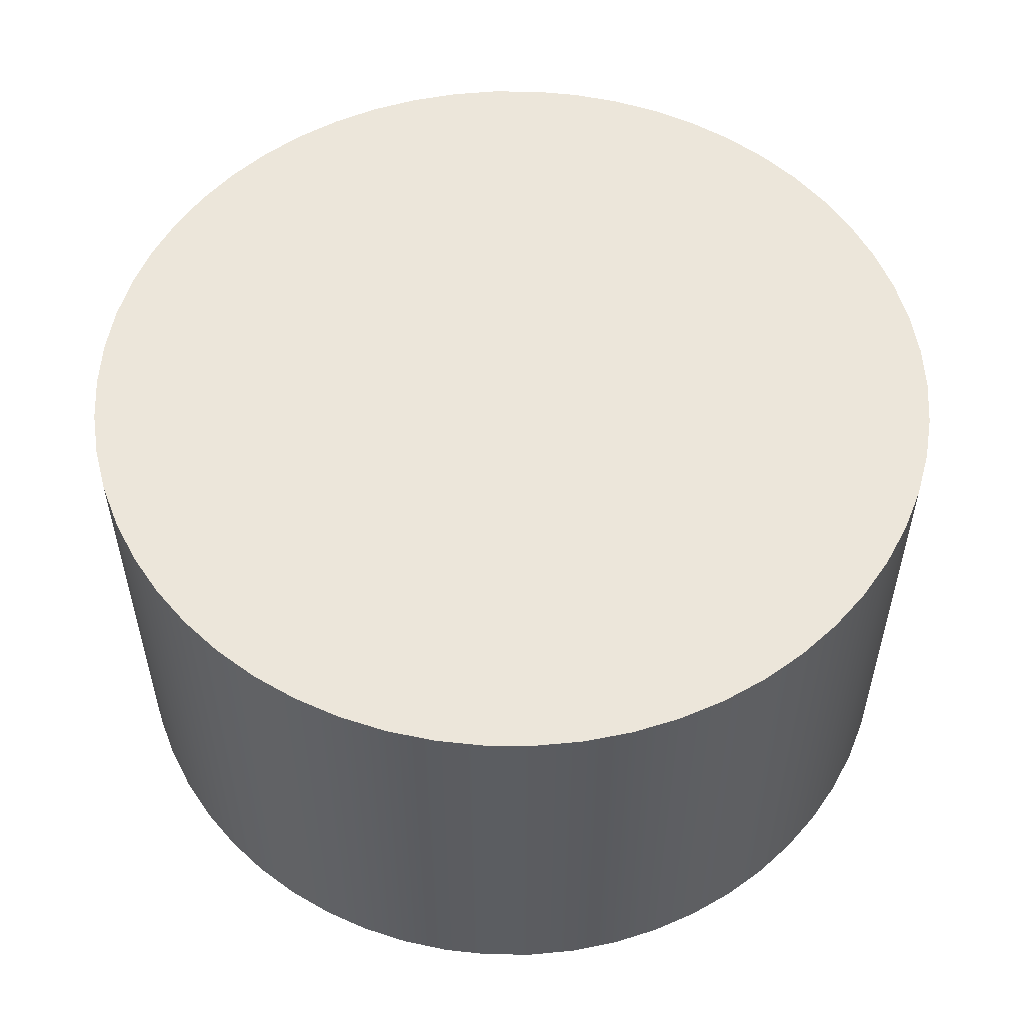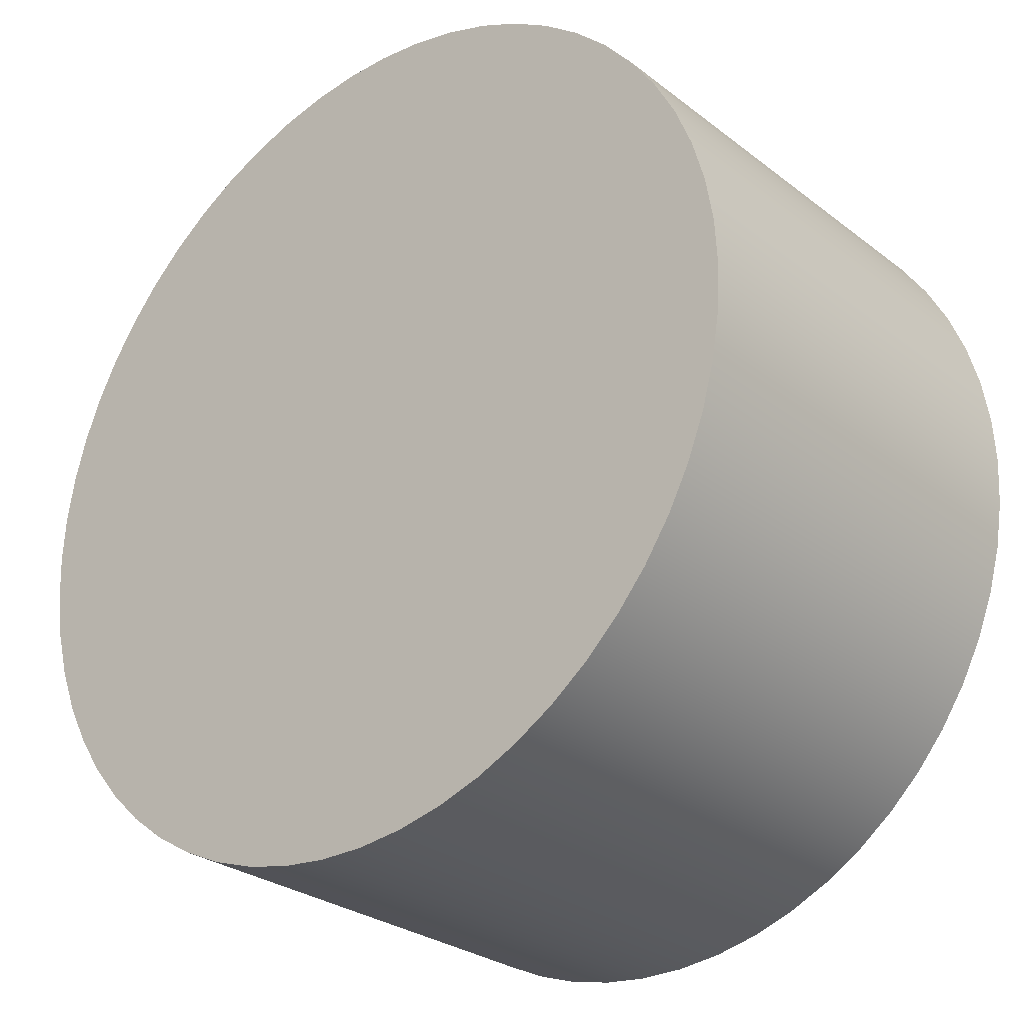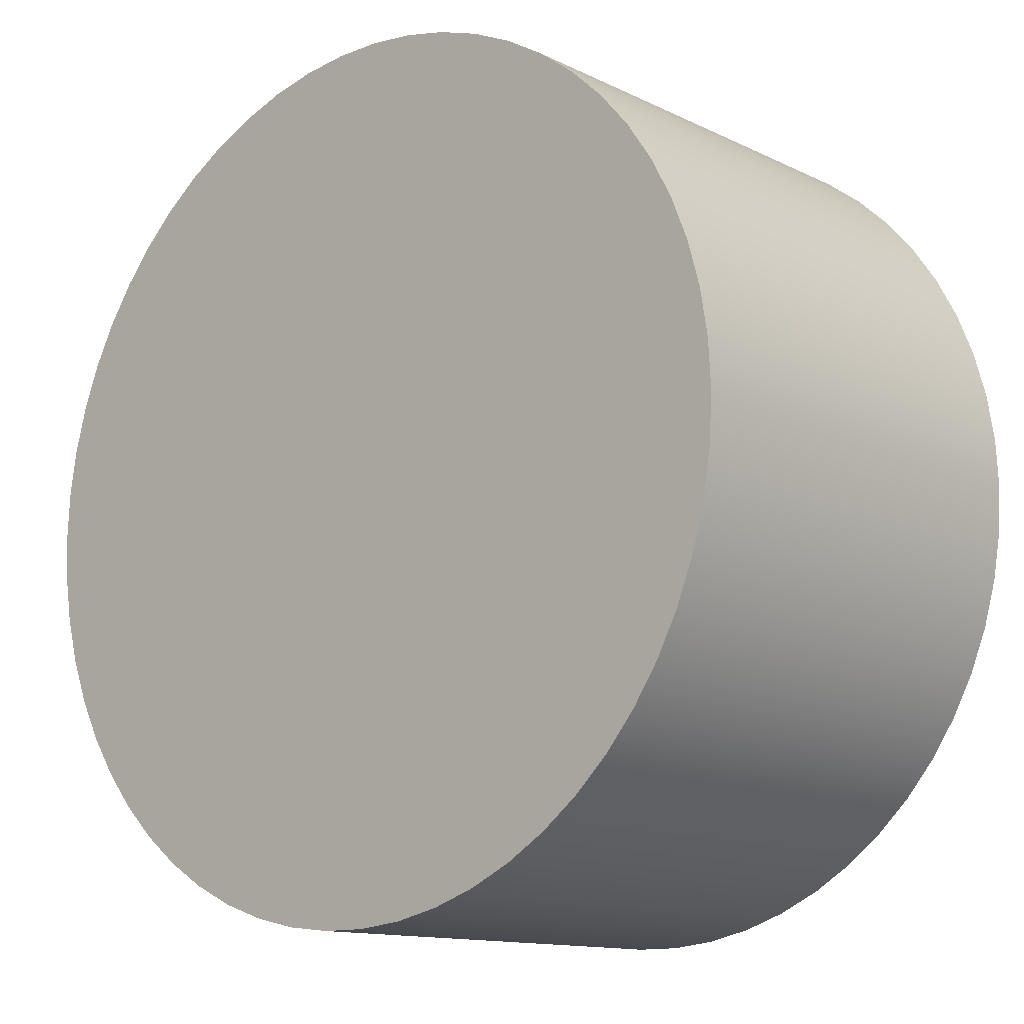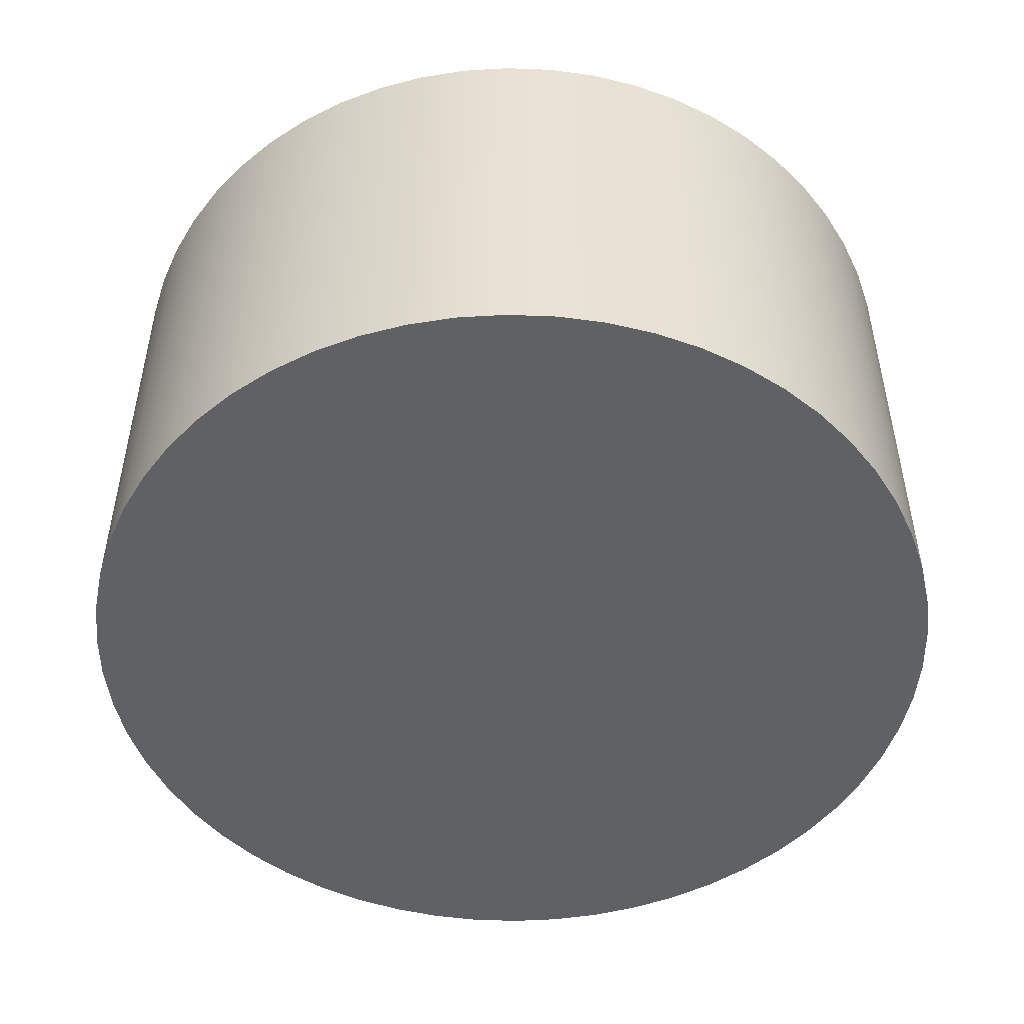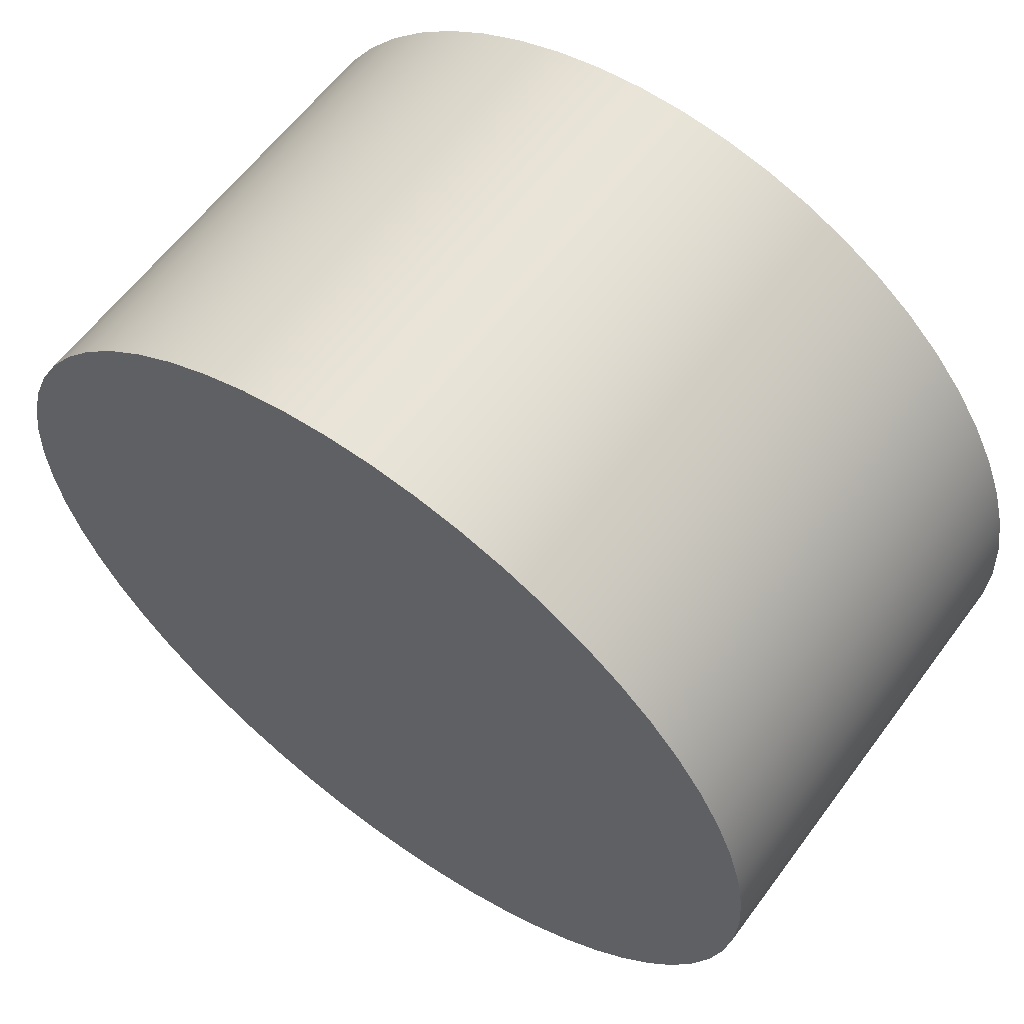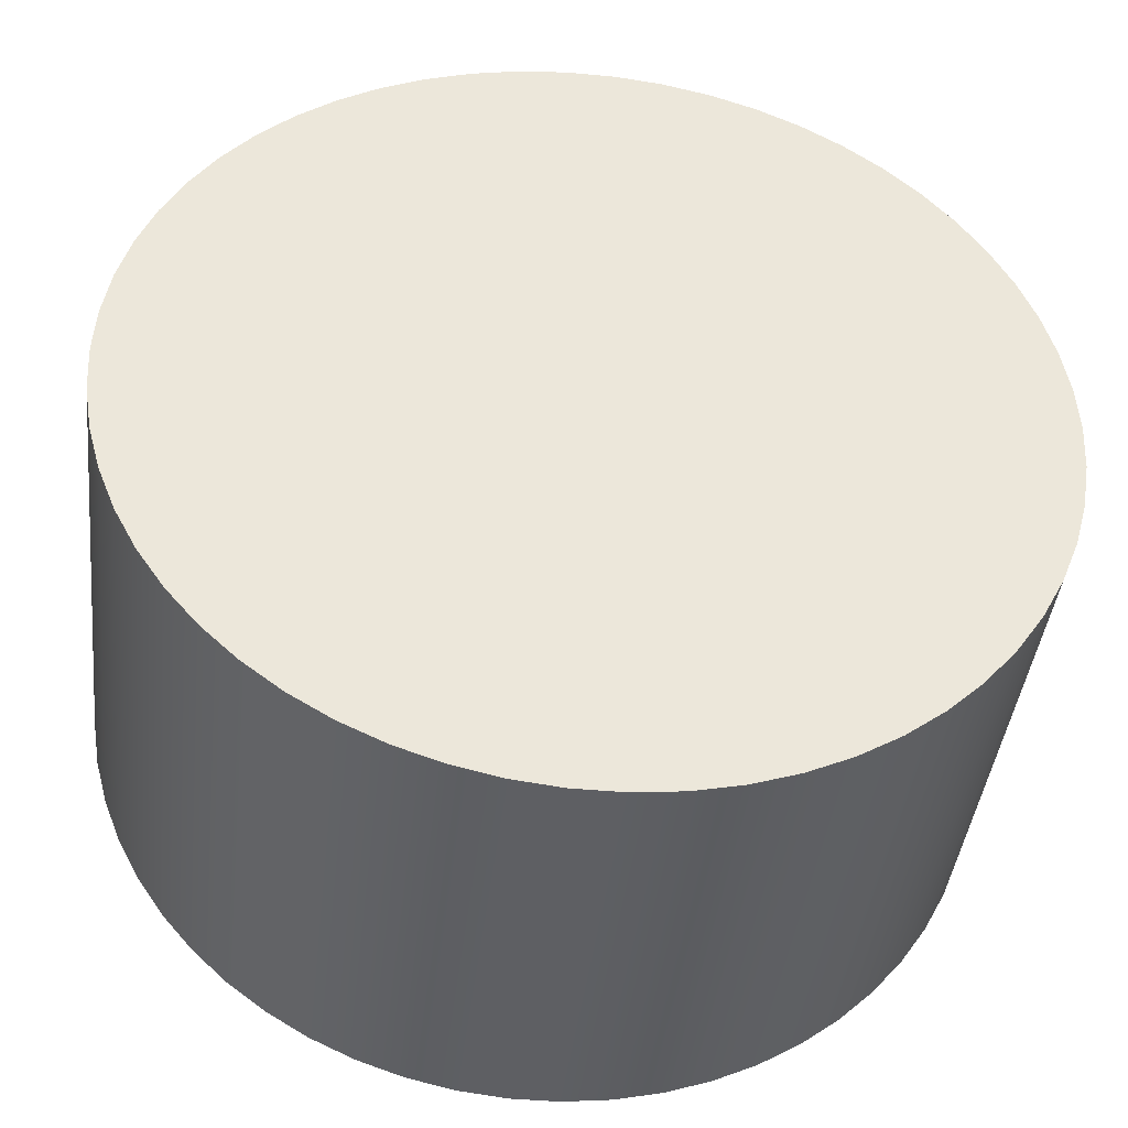
<metadata>
{"format":"obj","ext":"obj","renderer":"f3d","projection":"perspective","resolution":1024,"background":"white","views":[{"elev":54.4,"azim":-117.6,"up":"+Z"},{"elev":-27.9,"azim":-139.2,"up":"+Y"},{"elev":-12.9,"azim":-138.0,"up":"+Y"},{"elev":-49.8,"azim":53.4,"up":"+Z"},{"elev":60.5,"azim":36.3,"up":"+Y"},{"elev":-41.5,"azim":-6.5,"up":"+Y"}]}
</metadata>
<code>
v -0.386 0.8284 1.27
v -0.379 0.9575 1.27
v -0.3581 1.085 1.27
v -0.3235 1.21 1.27
v -0.2757 1.33 1.27
v -0.2151 1.444 1.27
v -0.1426 1.551 1.27
v -0.05893 1.649 1.27
v 0.03492 1.738 1.27
v 0.1378 1.817 1.27
v 0.2486 1.883 1.27
v 0.3659 1.937 1.27
v 0.4884 1.979 1.27
v 0.6146 2.007 1.27
v 0.7431 2.02 1.27
v 0.8724 2.02 1.27
v 1.001 2.007 1.27
v 1.127 1.979 1.27
v 1.25 1.937 1.27
v 1.367 1.883 1.27
v 1.478 1.817 1.27
v 1.581 1.738 1.27
v 1.674 1.649 1.27
v 1.758 1.551 1.27
v 1.831 1.444 1.27
v 1.891 1.33 1.27
v 1.939 1.21 1.27
v 1.974 1.085 1.27
v 1.995 0.9575 1.27
v 2.002 0.8284 1.27
v 1.995 0.6994 1.27
v 1.974 0.5718 1.27
v 1.939 0.4473 1.27
v 1.891 0.3272 1.27
v 1.831 0.213 1.27
v 1.758 0.106 1.27
v 1.674 0.007458 1.27
v 1.581 -0.08144 1.27
v 1.478 -0.1597 1.27
v 1.367 -0.2263 1.27
v 1.25 -0.2806 1.27
v 1.127 -0.3219 1.27
v 1.001 -0.3496 1.27
v 0.8724 -0.3636 1.27
v 0.7431 -0.3636 1.27
v 0.6146 -0.3496 1.27
v 0.4884 -0.3219 1.27
v 0.3659 -0.2806 1.27
v 0.2486 -0.2263 1.27
v 0.1378 -0.1597 1.27
v 0.03492 -0.08144 1.27
v -0.05893 0.007458 1.27
v -0.1426 0.106 1.27
v -0.2151 0.213 1.27
v -0.2757 0.3272 1.27
v -0.3235 0.4473 1.27
v -0.3581 0.5718 1.27
v -0.379 0.6994 1.27
v -0.386 0.8284 0
v -0.379 0.6994 0
v -0.3581 0.5718 0
v -0.3235 0.4473 0
v -0.2757 0.3272 0
v -0.2151 0.213 0
v -0.1426 0.106 0
v -0.05893 0.007458 0
v 0.03492 -0.08144 0
v 0.1378 -0.1597 0
v 0.2486 -0.2263 0
v 0.3659 -0.2806 0
v 0.4884 -0.3219 0
v 0.6146 -0.3496 0
v 0.7431 -0.3636 0
v 0.8724 -0.3636 0
v 1.001 -0.3496 0
v 1.127 -0.3219 0
v 1.25 -0.2806 0
v 1.367 -0.2263 0
v 1.478 -0.1597 0
v 1.581 -0.08144 0
v 1.674 0.007458 0
v 1.758 0.106 0
v 1.831 0.213 0
v 1.891 0.3272 0
v 1.939 0.4473 0
v 1.974 0.5718 0
v 1.995 0.6994 0
v 2.002 0.8284 0
v 1.995 0.9575 0
v 1.974 1.085 0
v 1.939 1.21 0
v 1.891 1.33 0
v 1.831 1.444 0
v 1.758 1.551 0
v 1.674 1.649 0
v 1.581 1.738 0
v 1.478 1.817 0
v 1.367 1.883 0
v 1.25 1.937 0
v 1.127 1.979 0
v 1.001 2.007 0
v 0.8724 2.02 0
v 0.7431 2.02 0
v 0.6146 2.007 0
v 0.4884 1.979 0
v 0.3659 1.937 0
v 0.2486 1.883 0
v 0.1378 1.817 0
v 0.03492 1.738 0
v -0.05893 1.649 0
v -0.1426 1.551 0
v -0.2151 1.444 0
v -0.2757 1.33 0
v -0.3235 1.21 0
v -0.3581 1.085 0
v -0.379 0.9575 0
v -0.386 0.8284 0
v -0.386 0.8284 1.27
v -0.386 0.8284 0
v -0.379 0.9575 0
v -0.3581 1.085 0
v -0.3235 1.21 0
v -0.2757 1.33 0
v -0.2151 1.444 0
v -0.1426 1.551 0
v -0.05893 1.649 0
v 0.03492 1.738 0
v 0.1378 1.817 0
v 0.2486 1.883 0
v 0.3659 1.937 0
v 0.4884 1.979 0
v 0.6146 2.007 0
v 0.7431 2.02 0
v 0.8724 2.02 0
v 1.001 2.007 0
v 1.127 1.979 0
v 1.25 1.937 0
v 1.367 1.883 0
v 1.478 1.817 0
v 1.581 1.738 0
v 1.674 1.649 0
v 1.758 1.551 0
v 1.831 1.444 0
v 1.891 1.33 0
v 1.939 1.21 0
v 1.974 1.085 0
v 1.995 0.9575 0
v 2.002 0.8284 0
v 1.995 0.6994 0
v 1.974 0.5718 0
v 1.939 0.4473 0
v 1.891 0.3272 0
v 1.831 0.213 0
v 1.758 0.106 0
v 1.674 0.007458 0
v 1.581 -0.08144 0
v 1.478 -0.1597 0
v 1.367 -0.2263 0
v 1.25 -0.2806 0
v 1.127 -0.3219 0
v 1.001 -0.3496 0
v 0.8724 -0.3636 0
v 0.7431 -0.3636 0
v 0.6146 -0.3496 0
v 0.4884 -0.3219 0
v 0.3659 -0.2806 0
v 0.2486 -0.2263 0
v 0.1378 -0.1597 0
v 0.03492 -0.08144 0
v -0.05893 0.007458 0
v -0.1426 0.106 0
v -0.2151 0.213 0
v -0.2757 0.3272 0
v -0.3235 0.4473 0
v -0.3581 0.5718 0
v -0.379 0.6994 0
v -0.386 0.8284 1.27
v -0.379 0.6994 1.27
v -0.3581 0.5718 1.27
v -0.3235 0.4473 1.27
v -0.2757 0.3272 1.27
v -0.2151 0.213 1.27
v -0.1426 0.106 1.27
v -0.05893 0.007458 1.27
v 0.03492 -0.08144 1.27
v 0.1378 -0.1597 1.27
v 0.2486 -0.2263 1.27
v 0.3659 -0.2806 1.27
v 0.4884 -0.3219 1.27
v 0.6146 -0.3496 1.27
v 0.7431 -0.3636 1.27
v 0.8724 -0.3636 1.27
v 1.001 -0.3496 1.27
v 1.127 -0.3219 1.27
v 1.25 -0.2806 1.27
v 1.367 -0.2263 1.27
v 1.478 -0.1597 1.27
v 1.581 -0.08144 1.27
v 1.674 0.007458 1.27
v 1.758 0.106 1.27
v 1.831 0.213 1.27
v 1.891 0.3272 1.27
v 1.939 0.4473 1.27
v 1.974 0.5718 1.27
v 1.995 0.6994 1.27
v 2.002 0.8284 1.27
v 1.995 0.9575 1.27
v 1.974 1.085 1.27
v 1.939 1.21 1.27
v 1.891 1.33 1.27
v 1.831 1.444 1.27
v 1.758 1.551 1.27
v 1.674 1.649 1.27
v 1.581 1.738 1.27
v 1.478 1.817 1.27
v 1.367 1.883 1.27
v 1.25 1.937 1.27
v 1.127 1.979 1.27
v 1.001 2.007 1.27
v 0.8724 2.02 1.27
v 0.7431 2.02 1.27
v 0.6146 2.007 1.27
v 0.4884 1.979 1.27
v 0.3659 1.937 1.27
v 0.2486 1.883 1.27
v 0.1378 1.817 1.27
v 0.03492 1.738 1.27
v -0.05893 1.649 1.27
v -0.1426 1.551 1.27
v -0.2151 1.444 1.27
v -0.2757 1.33 1.27
v -0.3235 1.21 1.27
v -0.3581 1.085 1.27
v -0.379 0.9575 1.27
f 2 116 1
f 1 116 117
f 118 59 58
f 58 59 60
f 58 60 57
f 57 60 61
f 57 61 56
f 56 61 62
f 56 62 55
f 55 62 63
f 55 63 54
f 54 63 64
f 54 64 53
f 53 64 65
f 53 65 52
f 52 65 66
f 52 66 51
f 51 66 67
f 51 67 50
f 50 67 68
f 50 68 49
f 49 68 69
f 49 69 48
f 48 69 70
f 48 70 47
f 47 70 71
f 47 71 46
f 46 71 72
f 46 72 45
f 45 72 73
f 45 73 44
f 44 73 74
f 44 74 43
f 43 74 75
f 43 75 42
f 42 75 76
f 42 76 41
f 41 76 77
f 41 77 40
f 40 77 78
f 40 78 39
f 39 78 79
f 39 79 38
f 38 79 80
f 38 80 37
f 37 80 81
f 37 81 36
f 36 81 82
f 36 82 35
f 35 82 83
f 35 83 34
f 34 83 84
f 34 84 33
f 33 84 85
f 33 85 32
f 32 85 86
f 32 86 31
f 31 86 87
f 31 87 30
f 30 87 88
f 30 88 29
f 29 88 89
f 29 89 28
f 28 89 90
f 28 90 27
f 27 90 91
f 27 91 26
f 26 91 92
f 26 92 25
f 25 92 93
f 25 93 24
f 24 93 94
f 24 94 23
f 23 94 95
f 23 95 22
f 22 95 96
f 22 96 21
f 21 96 97
f 21 97 20
f 20 97 98
f 20 98 19
f 19 98 99
f 19 99 18
f 18 99 100
f 18 100 17
f 17 100 101
f 17 101 16
f 16 101 102
f 16 102 15
f 15 102 103
f 15 103 14
f 14 103 104
f 14 104 13
f 13 104 105
f 13 105 12
f 12 105 106
f 12 106 11
f 11 106 107
f 11 107 10
f 10 107 108
f 10 108 9
f 9 108 109
f 9 109 8
f 8 109 110
f 8 110 7
f 7 110 111
f 7 111 6
f 6 111 112
f 6 112 5
f 5 112 113
f 5 113 4
f 4 113 114
f 4 114 3
f 3 114 115
f 3 115 2
f 2 115 116
f 120 147 119
f 119 147 148
f 119 148 176
f 176 148 149
f 176 149 175
f 175 149 150
f 175 150 174
f 174 150 151
f 174 151 173
f 173 151 152
f 173 152 172
f 172 152 153
f 172 153 171
f 171 153 154
f 171 154 170
f 170 154 155
f 170 155 169
f 169 155 156
f 169 156 168
f 168 156 157
f 168 157 167
f 167 157 158
f 167 158 166
f 166 158 159
f 166 159 165
f 165 159 160
f 165 160 164
f 164 160 161
f 164 161 163
f 163 161 162
f 147 120 146
f 146 120 121
f 146 121 145
f 145 121 122
f 145 122 144
f 144 122 123
f 144 123 143
f 143 123 124
f 143 124 142
f 142 124 125
f 142 125 141
f 141 125 126
f 141 126 140
f 140 126 127
f 140 127 139
f 139 127 128
f 139 128 138
f 138 128 129
f 138 129 137
f 137 129 130
f 137 130 136
f 136 130 131
f 136 131 135
f 135 131 132
f 135 132 134
f 134 132 133
f 178 205 177
f 177 205 206
f 177 206 234
f 234 206 207
f 234 207 233
f 233 207 208
f 233 208 232
f 232 208 209
f 232 209 231
f 231 209 210
f 231 210 230
f 230 210 211
f 230 211 229
f 229 211 212
f 229 212 228
f 228 212 213
f 228 213 227
f 227 213 214
f 227 214 226
f 226 214 215
f 226 215 225
f 225 215 216
f 225 216 224
f 224 216 217
f 224 217 223
f 223 217 218
f 223 218 222
f 222 218 219
f 222 219 221
f 221 219 220
f 205 178 204
f 204 178 179
f 204 179 203
f 203 179 180
f 203 180 202
f 202 180 181
f 202 181 201
f 201 181 182
f 201 182 200
f 200 182 183
f 200 183 199
f 199 183 184
f 199 184 198
f 198 184 185
f 198 185 197
f 197 185 186
f 197 186 196
f 196 186 187
f 196 187 195
f 195 187 188
f 195 188 194
f 194 188 189
f 194 189 193
f 193 189 190
f 193 190 192
f 192 190 191

</code>
